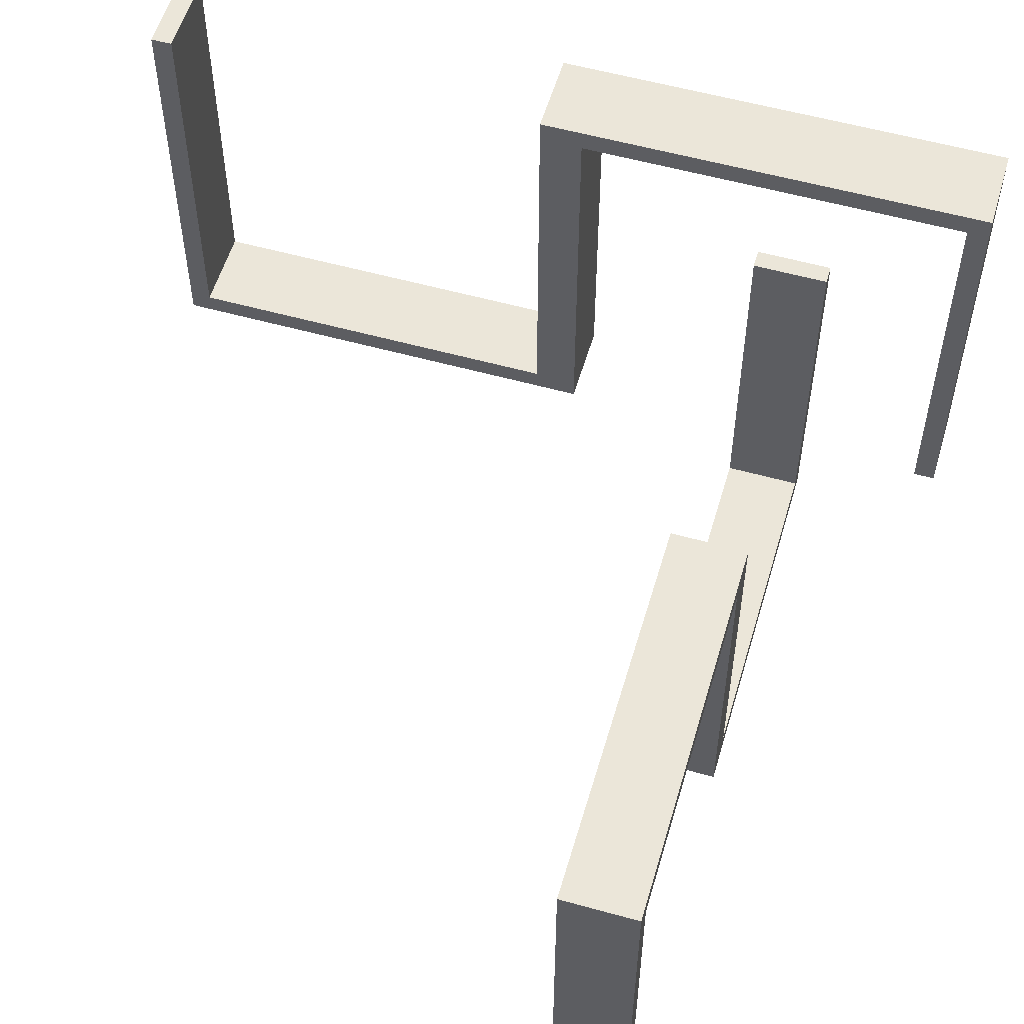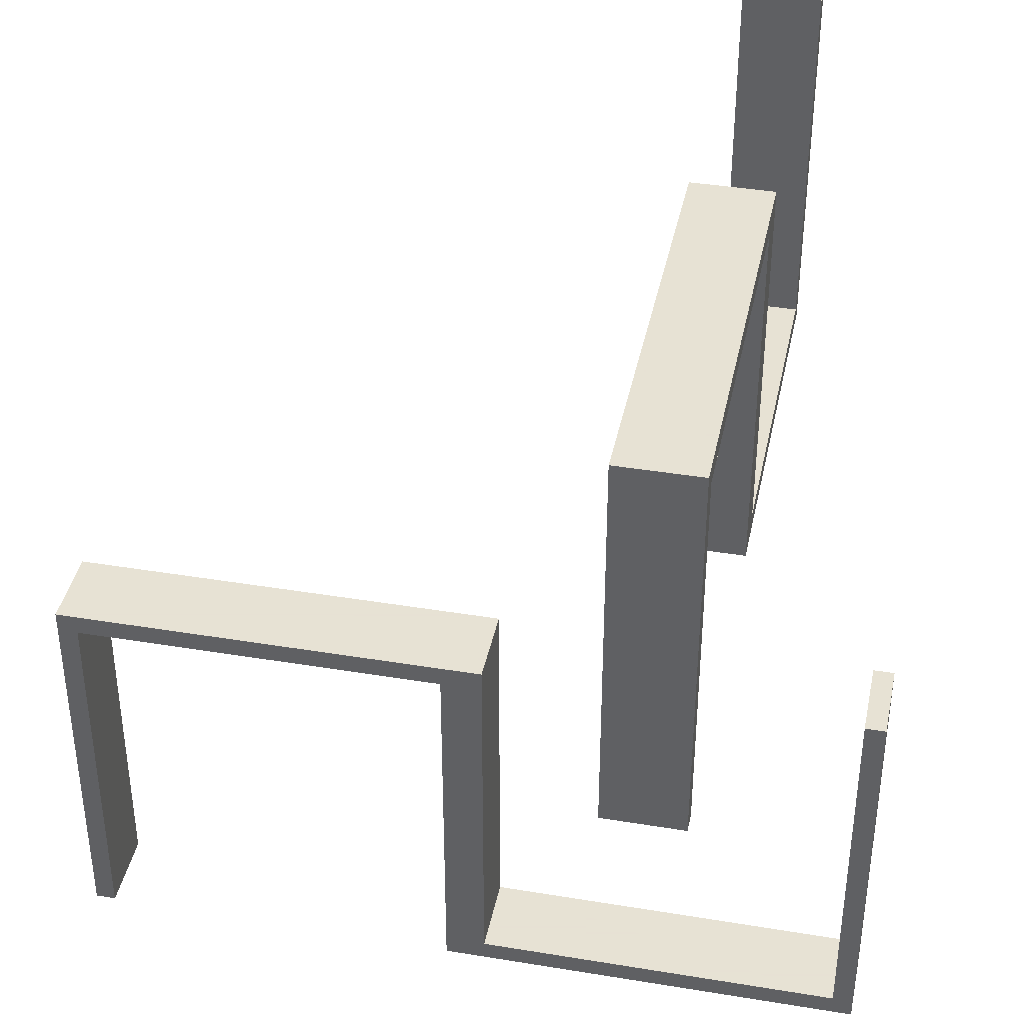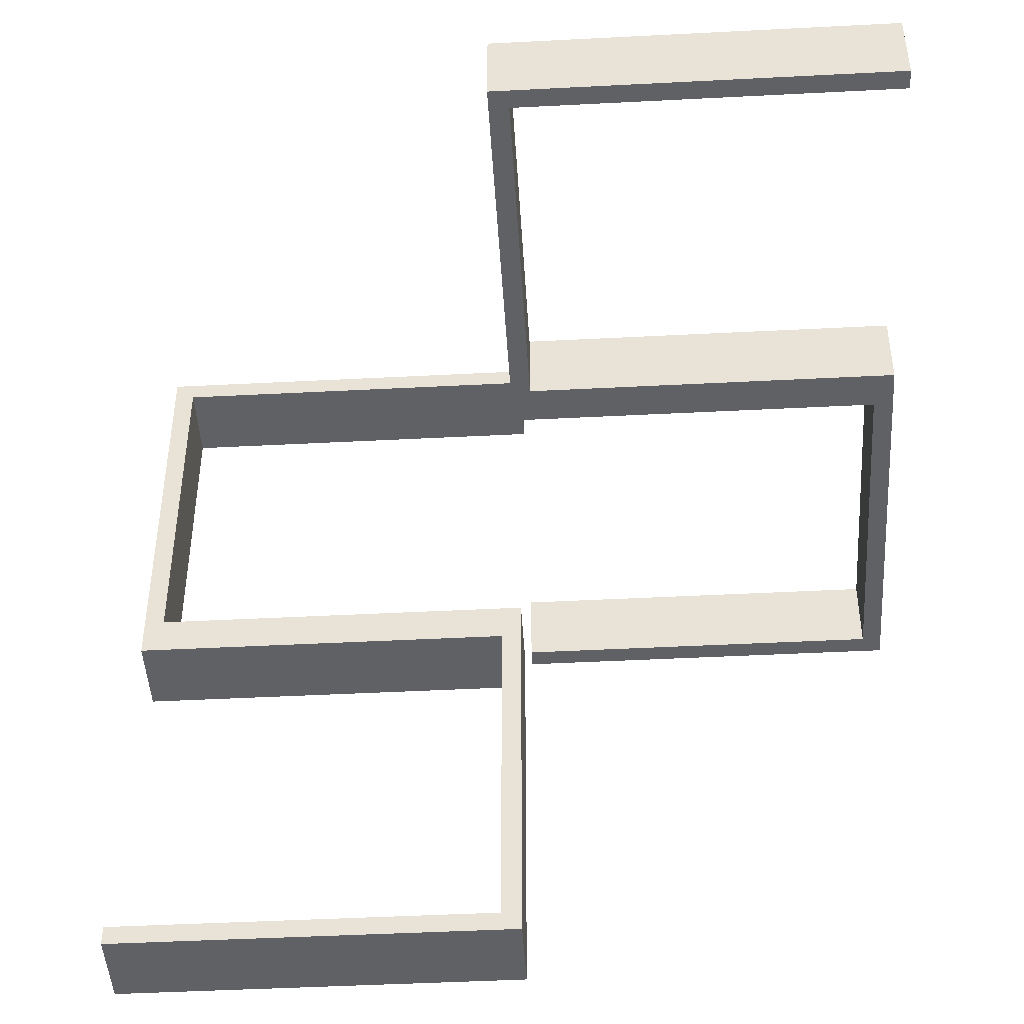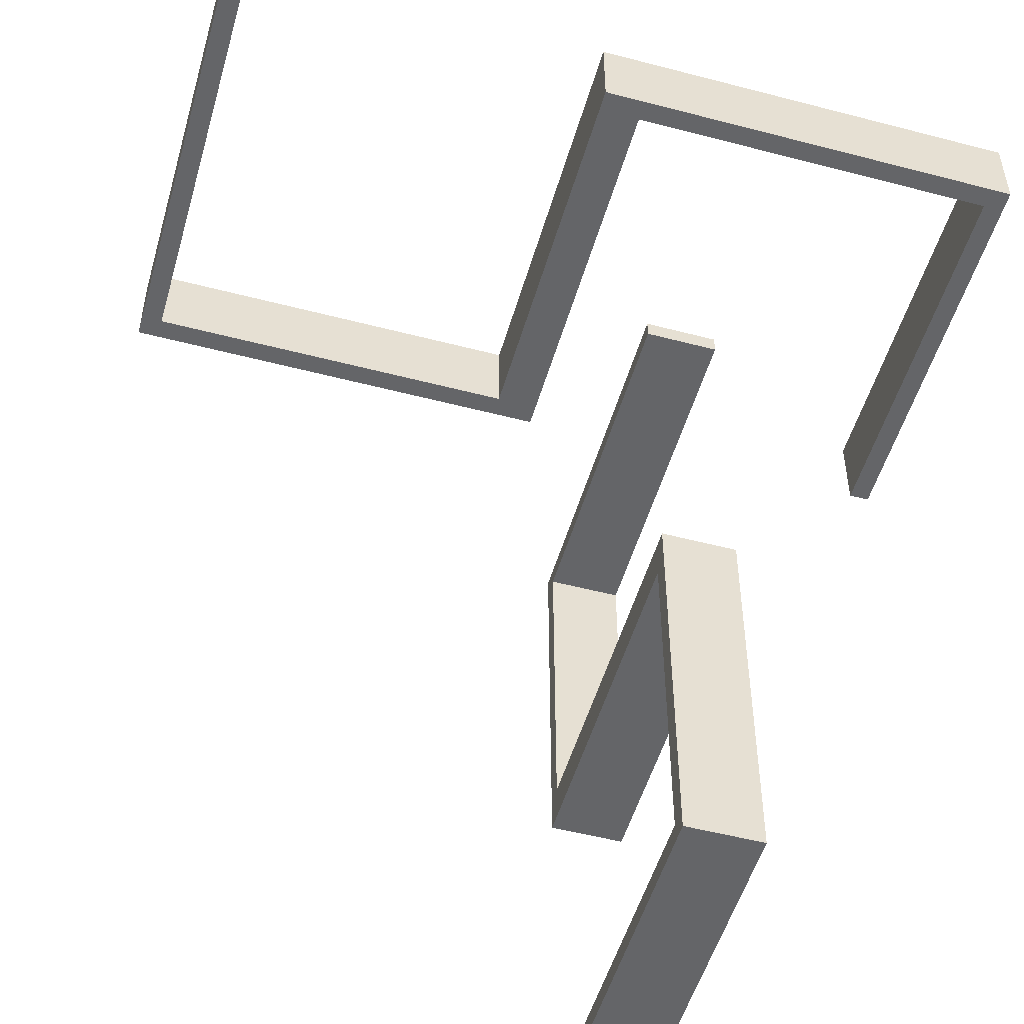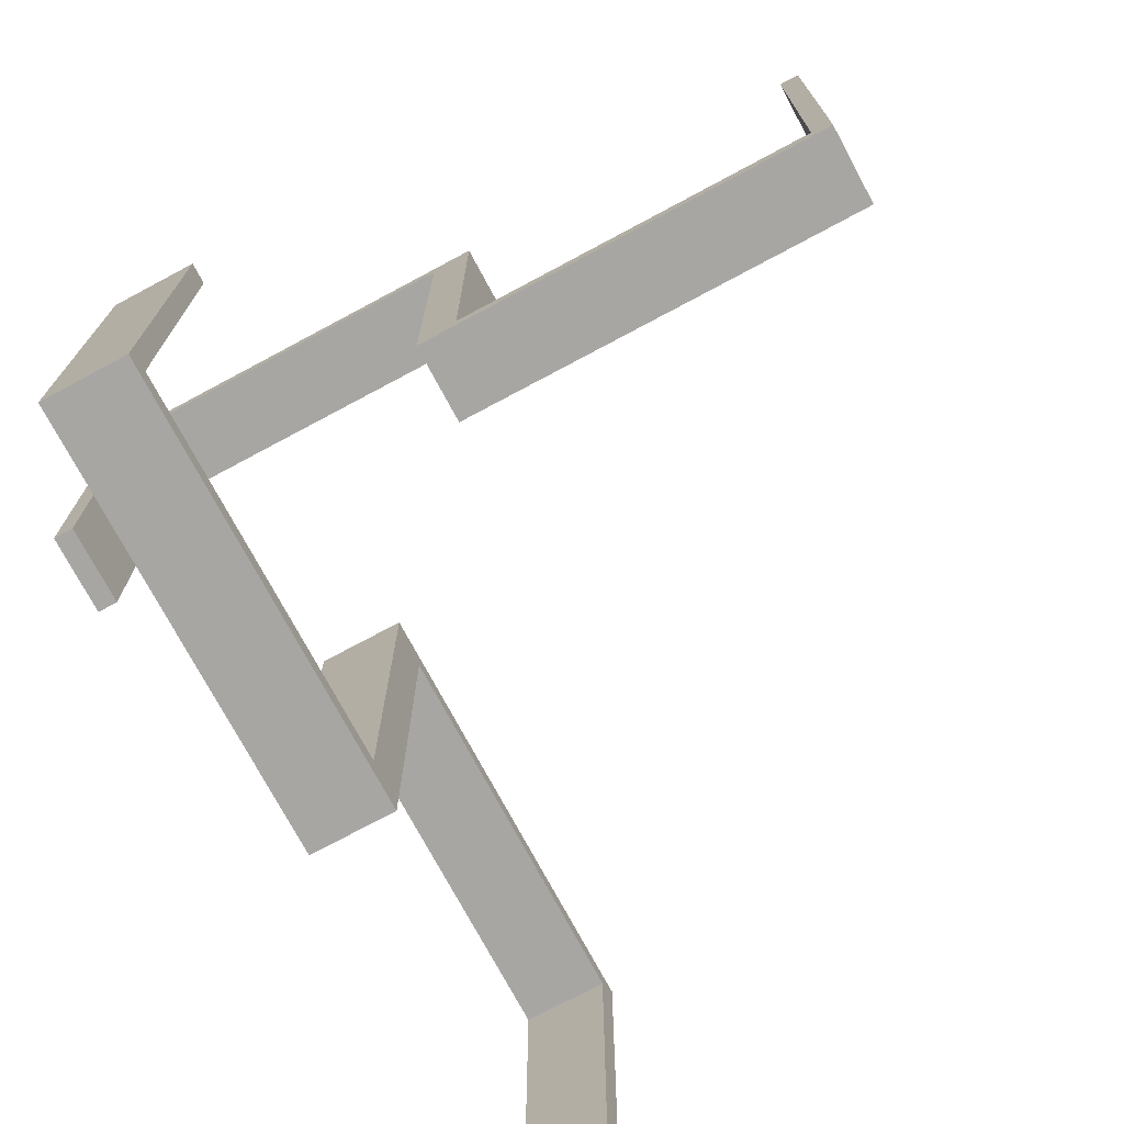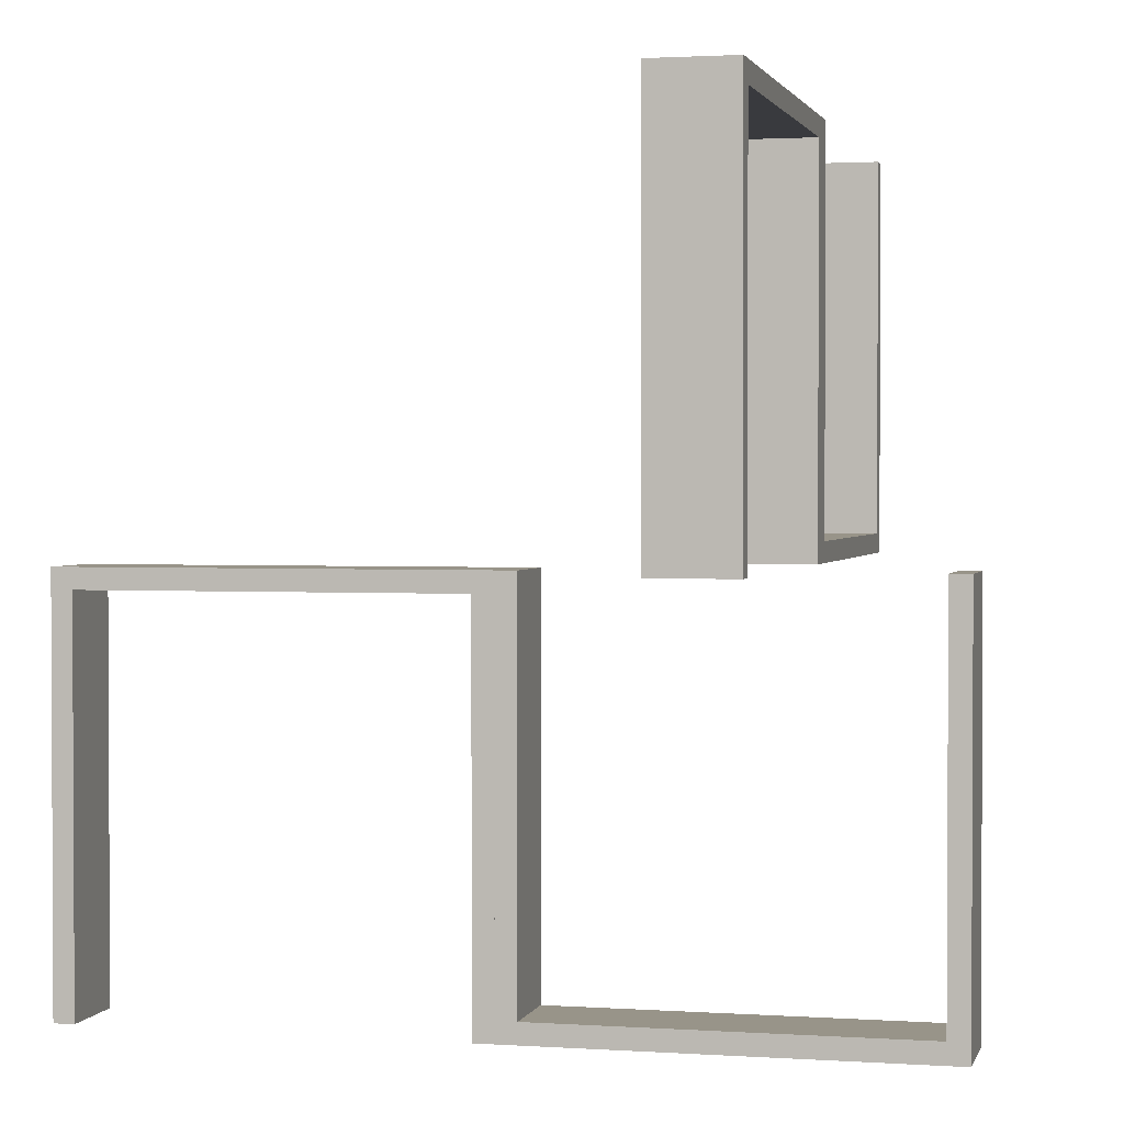
<metadata>
{"format":"obj","ext":"obj","renderer":"f3d","projection":"perspective","resolution":1024,"background":"white","views":[{"elev":56.0,"azim":106.3,"up":"+Z"},{"elev":39.7,"azim":-168.4,"up":"+Z"},{"elev":-46.0,"azim":93.4,"up":"+Y"},{"elev":-51.6,"azim":164.1,"up":"+Y"},{"elev":-74.3,"azim":-61.8,"up":"+Z"},{"elev":1.7,"azim":-166.3,"up":"+Z"}]}
</metadata>
<code>
v 0 0.3 0
v 0 0.3 -0.5
v 0 0.2 0
v 0 0.2 -0.5
v 0.475 0.3 -0.025
v 0.475 0.3 -0.5
v 0.475 0.2 -0.025
v 0.475 0.2 -0.5
v -0.2 0 0
v -0.2 0 0.5
v -0.2 0.025 0
v -0.2 0.025 0.475
v -0.2 0.5 0
v -0.2 0.5 0.5
v -0.2 0.475 0
v -0.2 0.475 0.475
v -0.3 0 0
v -0.3 0 0.5
v -0.3 0.025 0
v -0.3 0.025 0.475
v -0.3 0.5 0
v -0.3 0.5 0.5
v -0.3 0.475 0
v -0.3 0.475 0.475
v 0.025 0.3 -0.025
v 0.025 0.3 -0.5
v 0.025 0.2 -0.025
v 0.025 0.2 -0.5
v -0.5 0.3 0
v -0.5 0.3 -0.5
v -0.5 0.2 0
v -0.5 0.2 -0.5
v 0.5 0.3 0
v 0.5 0.3 -0.5
v 0.5 0.2 0
v 0.5 0.2 -0.5
v -0.025 0.3 0
v -0.025 0.3 -0.475
v -0.025 0.2 0
v -0.025 0.2 -0.475
v -0.2 0 0
v -0.2 0 0.5
v -0.2 -0.475 0.5
v -0.2 -0.475 0.025
v -0.2 -0.5 0
v -0.2 -0.5 0.5
v -0.2 -0.025 0.5
v -0.2 -0.025 0.025
v -0.3 0 0
v -0.3 0 0.5
v -0.3 -0.475 0.5
v -0.3 -0.475 0.025
v -0.3 -0.5 0
v -0.3 -0.5 0.5
v -0.3 -0.025 0.5
v -0.3 -0.025 0.025
v -0.475 0.3 0
v -0.475 0.3 -0.475
v -0.475 0.2 0
v -0.475 0.2 -0.475
f 41 45 53
f 44 48 56
f 51 52 54
f 56 53 52
f 56 55 50
f 53 56 49
f 43 46 44
f 48 44 45
f 48 41 42
f 45 41 48
f 42 41 49
f 45 46 54
f 43 44 52
f 48 47 55
f 47 42 50
f 46 43 51
f 41 53 49
f 44 56 52
f 52 53 54
f 56 50 49
f 46 45 44
f 48 42 47
f 42 49 50
f 45 54 53
f 43 52 51
f 48 55 56
f 47 50 55
f 46 51 54
f 3 4 40
f 60 40 4
f 32 31 60
f 4 32 60
f 1 37 38
f 58 2 38
f 30 58 29
f 2 58 30
f 2 30 32
f 30 29 31
f 1 2 4
f 38 37 39
f 57 58 60
f 58 38 40
f 1 3 39
f 57 59 31
f 3 40 39
f 31 59 60
f 1 38 2
f 58 57 29
f 2 32 4
f 30 31 32
f 1 4 3
f 38 39 40
f 57 60 59
f 58 40 60
f 1 39 37
f 57 31 29
f 17 18 20
f 24 20 18
f 22 21 24
f 18 22 24
f 9 11 12
f 16 10 12
f 14 16 13
f 10 16 14
f 10 14 22
f 14 13 21
f 9 10 18
f 12 11 19
f 15 16 24
f 16 12 20
f 9 17 19
f 15 23 21
f 17 20 19
f 21 23 24
f 9 12 10
f 16 15 13
f 10 22 18
f 14 21 22
f 9 18 17
f 12 19 20
f 15 24 23
f 16 20 24
f 9 19 11
f 15 21 13
f 36 35 7
f 27 7 35
f 3 4 27
f 35 3 27
f 34 6 5
f 25 33 5
f 1 25 2
f 33 25 1
f 33 1 3
f 1 2 4
f 34 33 35
f 5 6 8
f 26 25 27
f 25 5 7
f 34 36 8
f 26 28 4
f 36 7 8
f 4 28 27
f 34 5 33
f 25 26 2
f 33 3 35
f 1 4 3
f 34 35 36
f 5 8 7
f 26 27 28
f 25 7 27
f 34 8 6
f 26 4 2

</code>
